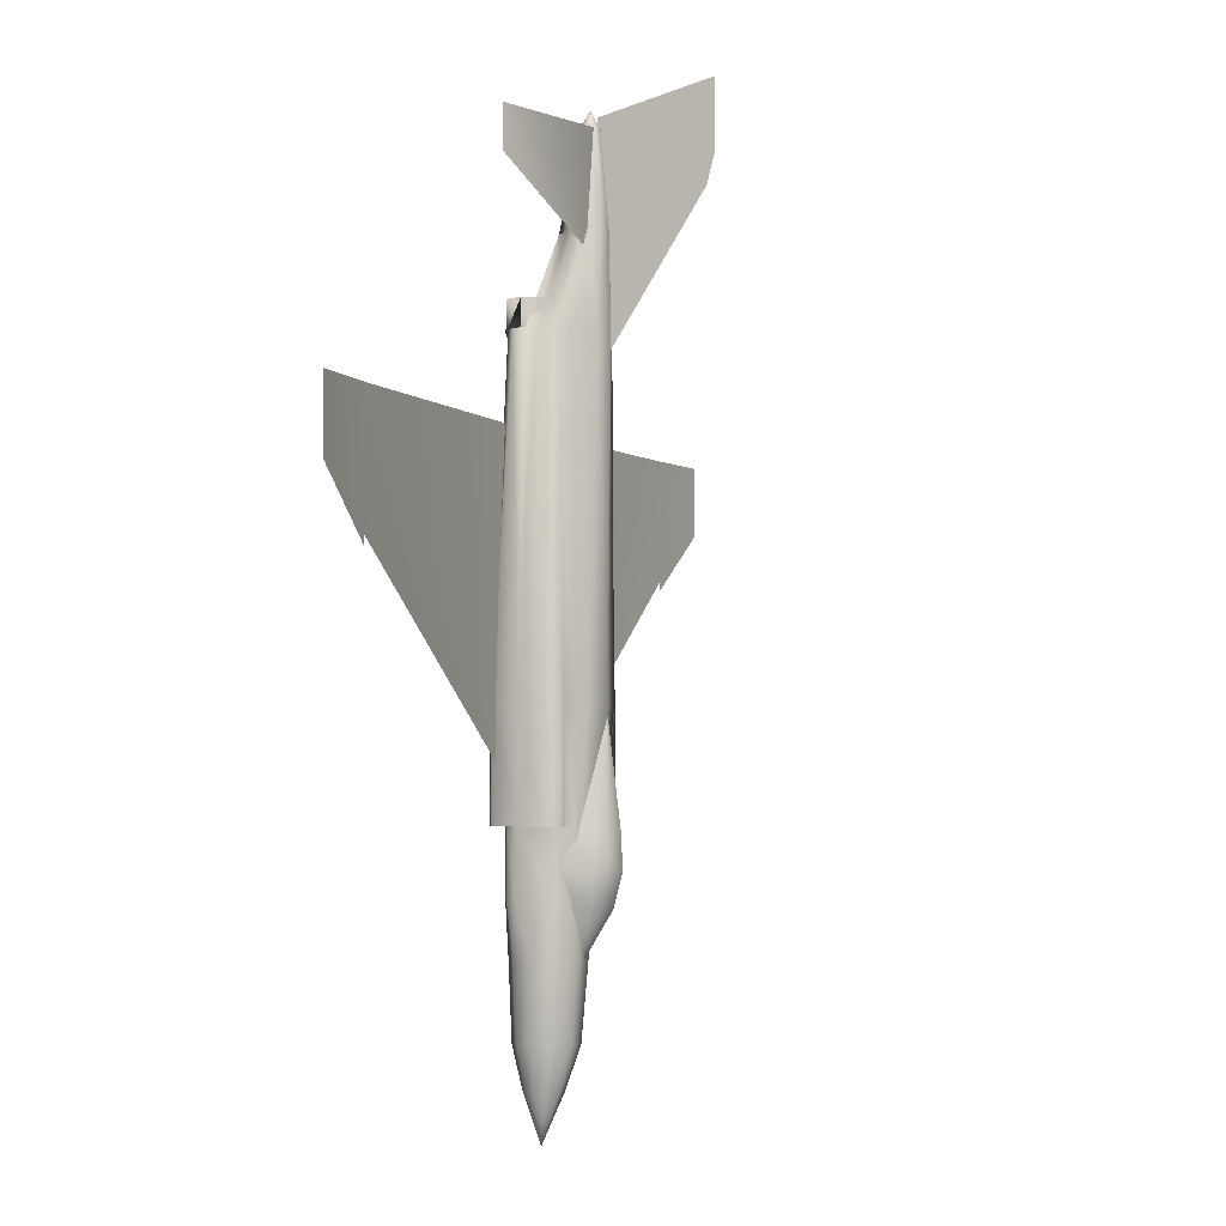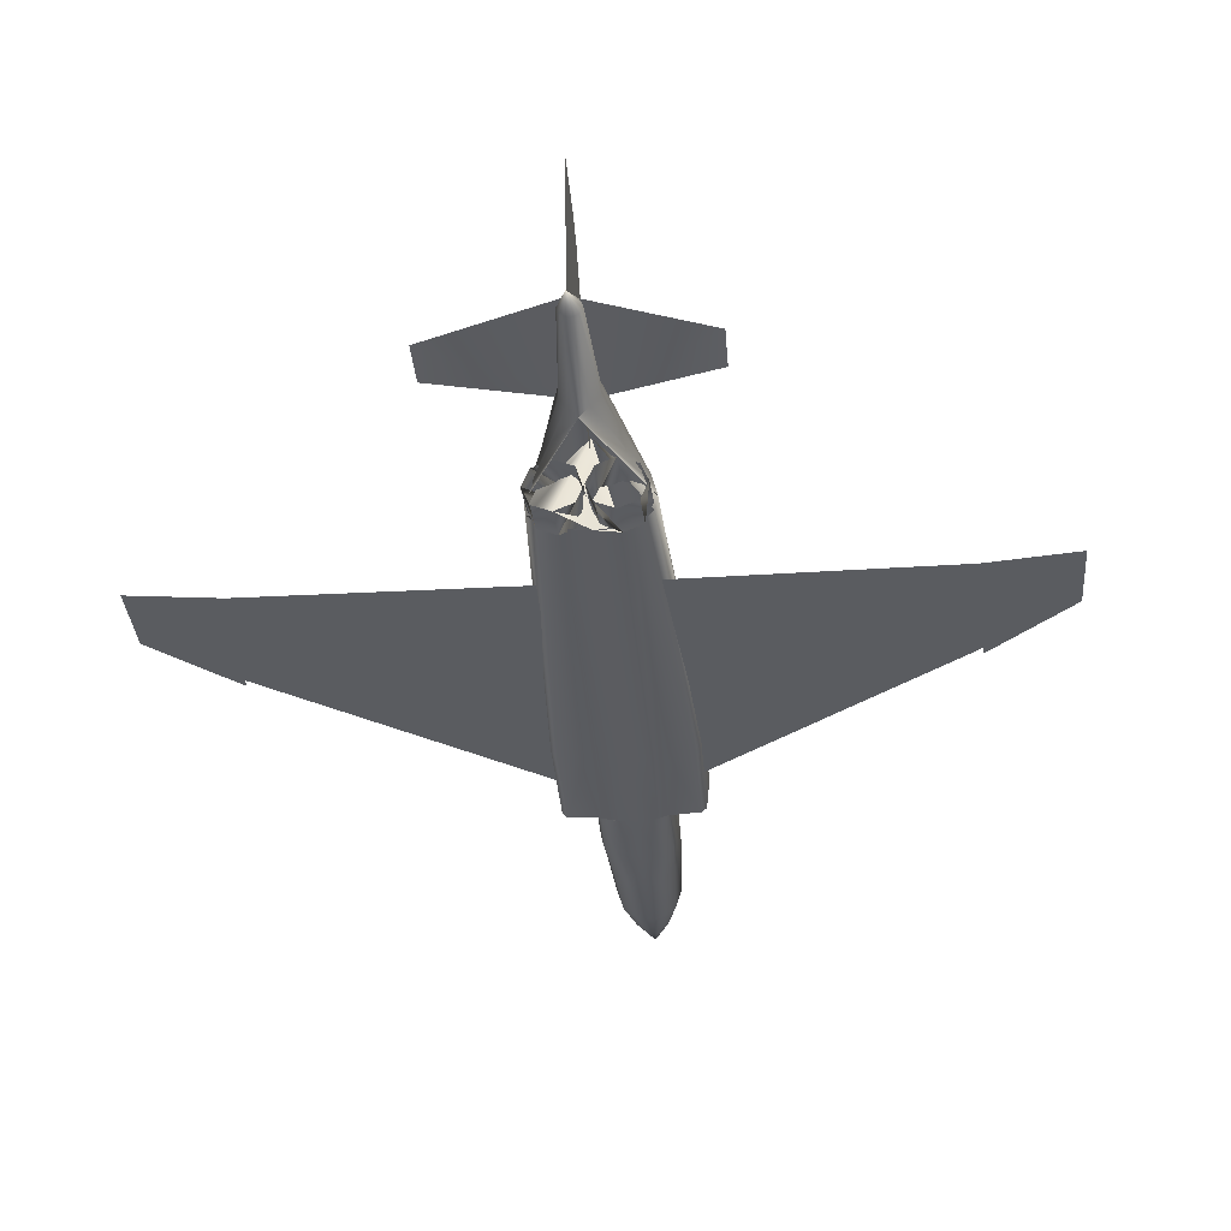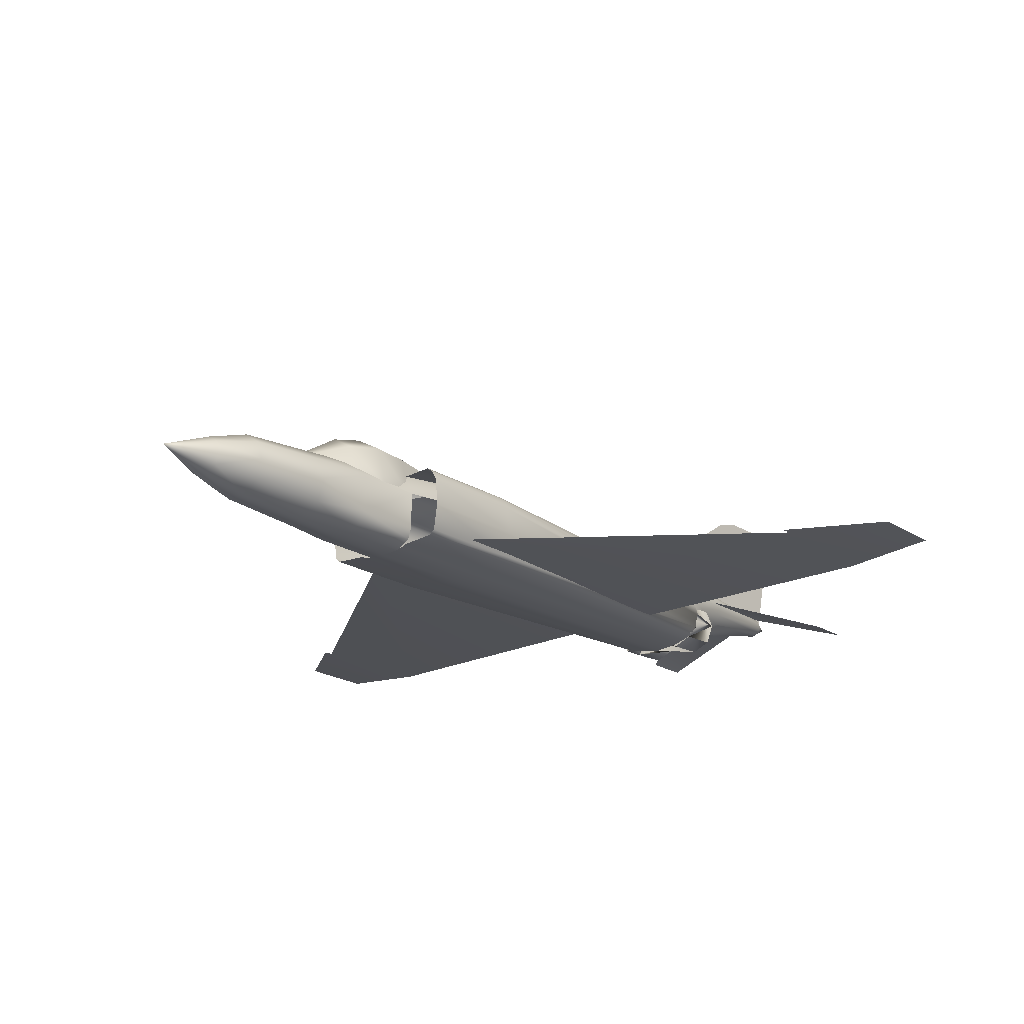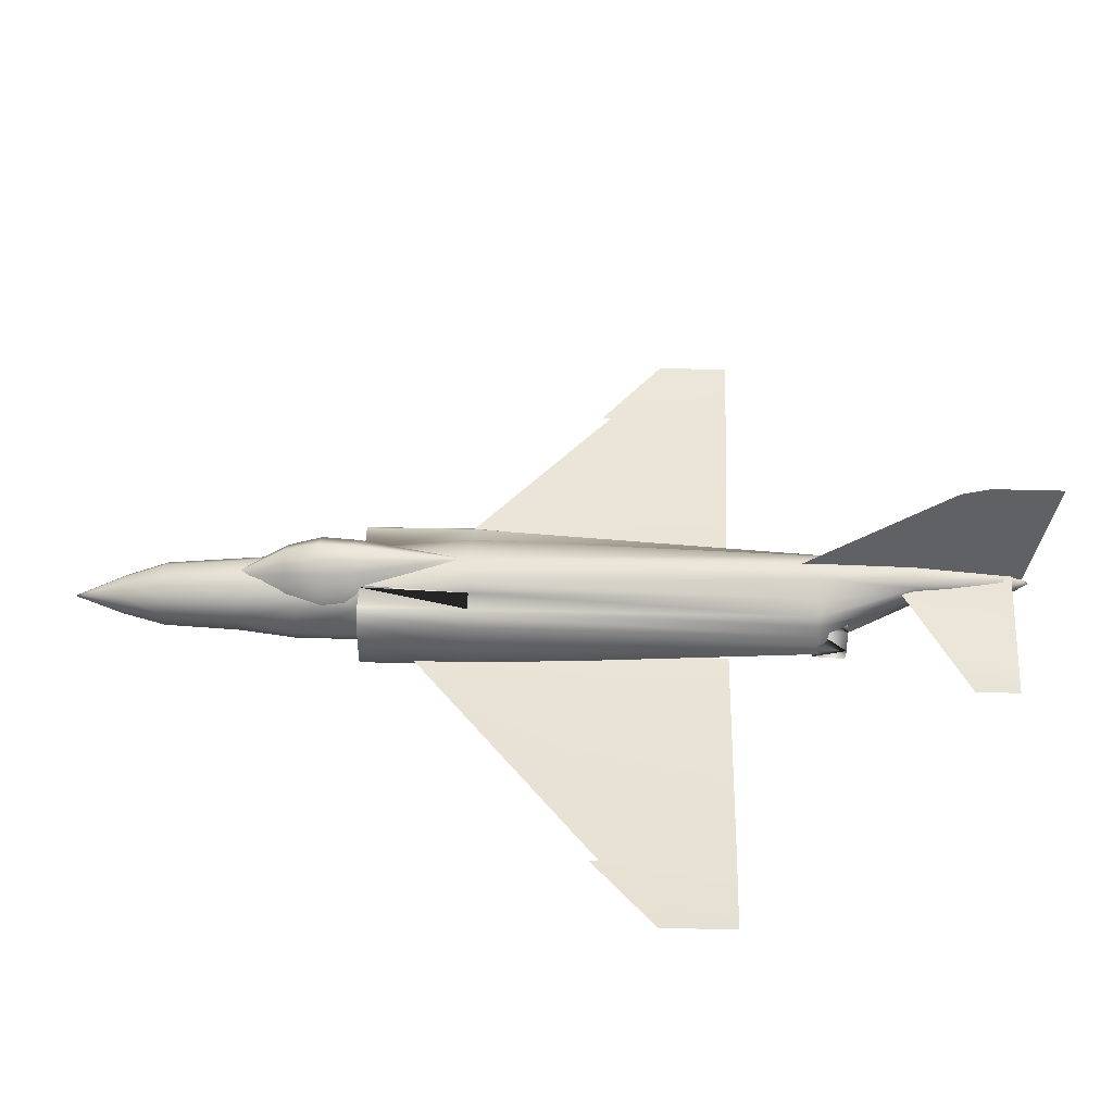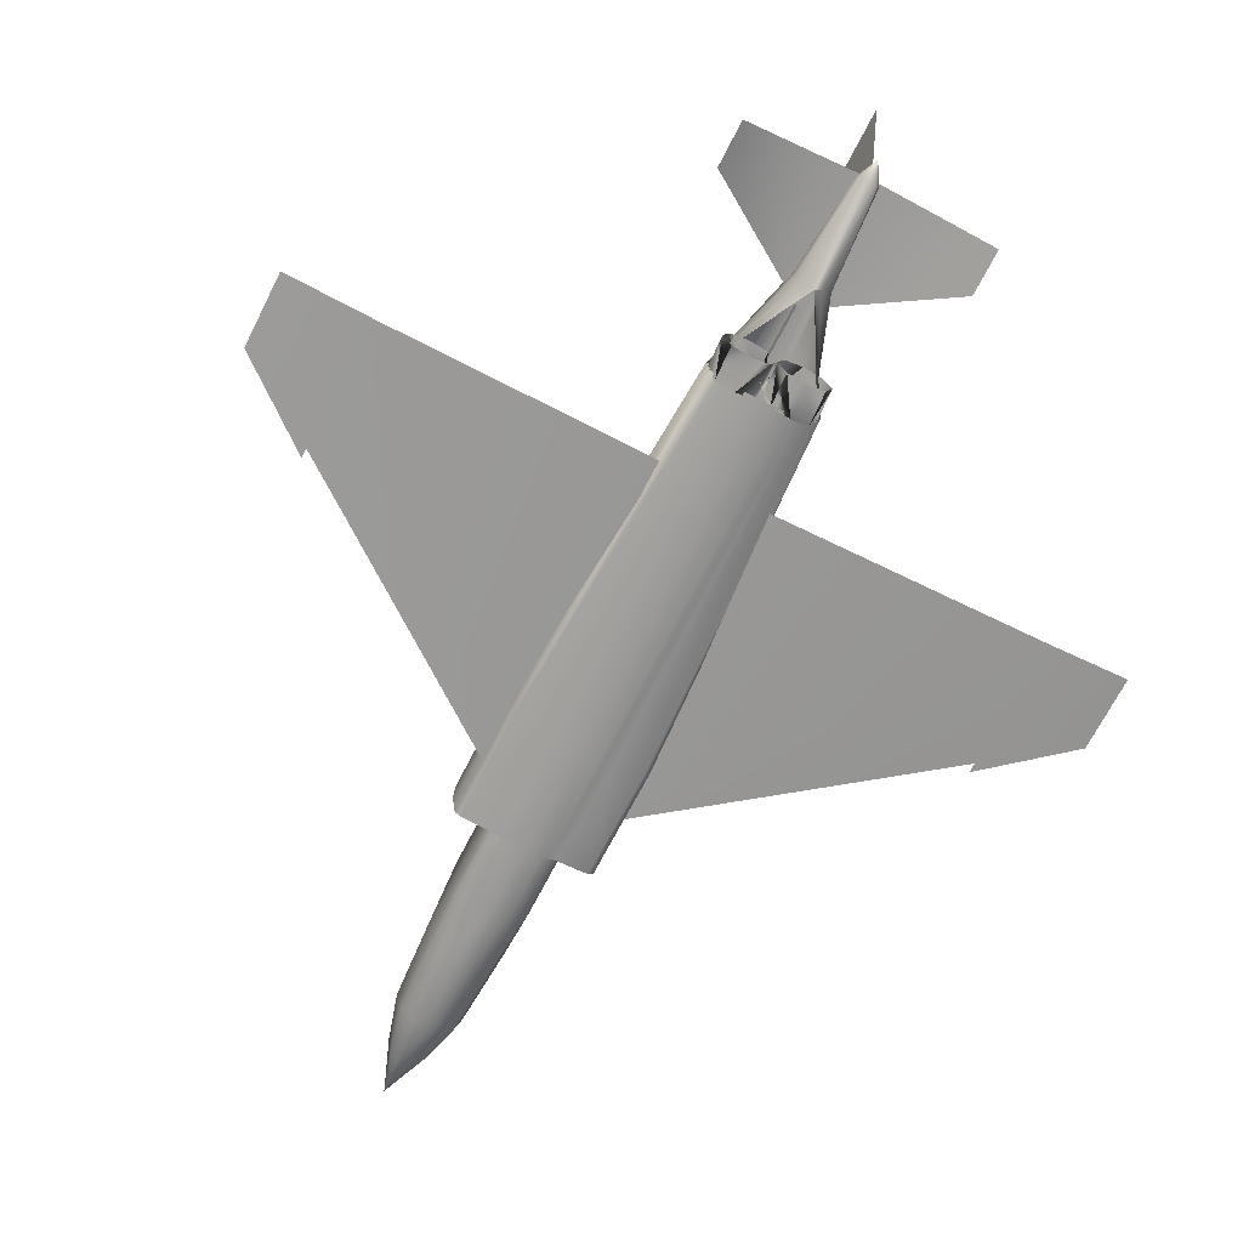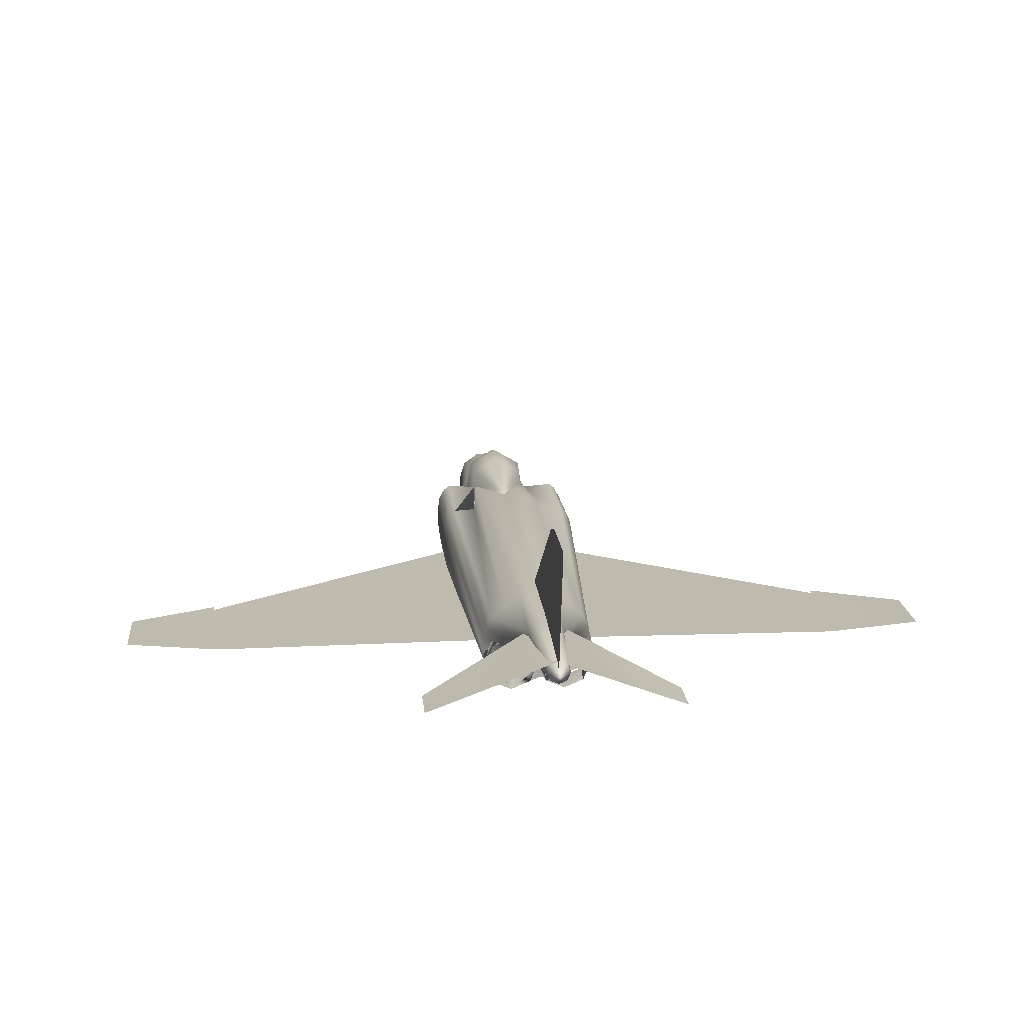
<metadata>
{"format":"obj","ext":"obj","renderer":"f3d","projection":"perspective","resolution":1024,"background":"white","views":[{"elev":-3.2,"azim":113.3,"up":"+Z"},{"elev":-34.3,"azim":4.6,"up":"+Y"},{"elev":-20.4,"azim":-139.4,"up":"+Y"},{"elev":42.7,"azim":-88.1,"up":"+Y"},{"elev":-68.4,"azim":-26.8,"up":"+Y"},{"elev":15.7,"azim":-5.2,"up":"+Y"}]}
</metadata>
<code>
v 0.4391 0.1164 0.3065
v 0.442 0.1166 0.2711
v 0.4361 0.1107 0.2376
v 0.442 0.08012 0.2392
v 0.4482 0.07828 0.2731
v 0.4451 0.08194 0.3083
v 0.3849 0.08194 0.3083
v 0.3817 0.07828 0.2731
v 0.388 0.08012 0.2392
v 0.3938 0.1107 0.2376
v 0.3879 0.1166 0.2711
v 0.3909 0.1164 0.3065
v 0.415 0.1178 0.408
v 0.415 0.1305 0.3058
v 0.415 0.1323 0.2703
v 0.415 0.1233 0.237
v 0.415 0.08777 0.1804
v 0.3631 0.04018 0.3548
v 0.1042 0.04018 0.5486
v 0.1042 0.04018 0.5394
v 0.025 0.04711 0.6009
v 0.025 0.04711 0.6716
v 0.1114 0.03956 0.6716
v 0.3644 0.04018 0.6685
v 0.4655 0.04018 0.6685
v 0.7185 0.03956 0.6716
v 0.8049 0.04711 0.6716
v 0.8049 0.04711 0.6009
v 0.7257 0.04018 0.5394
v 0.7257 0.04018 0.5486
v 0.4668 0.04018 0.3548
v 0.299 0.06843 0.8976
v 0.299 0.06843 0.9407
v 0.4149 0.1105 0.9376
v 0.5304 0.06843 0.9407
v 0.5304 0.06843 0.8976
v 0.4183 0.1092 0.8161
v 0.4149 0.1069 0.9484
v 0.4149 0.2206 0.975
v 0.4149 0.2206 0.9058
v 0.4149 0.2133 0.8781
v 0.4149 0.1105 0.7208
v 0.3886 0.07967 0.7815
v 0.3886 0.02964 0.7815
v 0.4389 0.02964 0.7815
v 0.4389 0.07967 0.7815
v 0.4151 0.1008 0.9554
v 0.4089 0.09297 0.9371
v 0.4162 0.08996 0.9371
v 0.4234 0.09297 0.9371
v 0.4265 0.1002 0.9371
v 0.4234 0.1075 0.9371
v 0.4162 0.1105 0.9371
v 0.4089 0.1075 0.9371
v 0.4059 0.1002 0.9371
v 0.4159 0.1191 0.845
v 0.4146 0.06935 0.8449
v 0.4052 0.08067 0.8449
v 0.3991 0.1064 0.8449
v 0.3989 0.08981 0.8449
v 0.4037 0.1129 0.8449
v 0.3986 0.09878 0.8449
v 0.432 0.09878 0.8449
v 0.4277 0.1129 0.8449
v 0.4316 0.08981 0.8449
v 0.4307 0.1064 0.8449
v 0.423 0.08067 0.8449
v 0.4144 0.06935 0.8449
v 0.4407 0.07967 0.7498
v 0.423 0.07234 0.7498
v 0.4407 0.02964 0.7498
v 0.4584 0.03697 0.7498
v 0.3728 0.03697 0.7498
v 0.3905 0.02964 0.7498
v 0.4081 0.07234 0.7498
v 0.3905 0.07967 0.7498
v 0.4686 0.06103 0.7532
v 0.4659 0.04709 0.7532
v 0.4662 0.07135 0.7532
v 0.4473 0.1014 0.7532
v 0.4638 0.08126 0.7532
v 0.4323 0.1153 0.7532
v 0.4599 0.09093 0.7532
v 0.439 0.03317 0.7532
v 0.4481 0.036 0.7532
v 0.458 0.03923 0.7532
v 0.3738 0.03923 0.7532
v 0.3837 0.036 0.7532
v 0.3928 0.03317 0.7532
v 0.3719 0.09093 0.7532
v 0.3996 0.1153 0.7532
v 0.368 0.08126 0.7532
v 0.3845 0.1014 0.7532
v 0.3656 0.07135 0.7532
v 0.3659 0.04709 0.7532
v 0.3632 0.06103 0.7532
v 0.418 0.03046 0.7532
v 0.4162 0.1213 0.7533
v 0.3982 0.05666 0.07485
v 0.4018 0.068 0.07485
v 0.4115 0.07501 0.07485
v 0.4234 0.07501 0.07485
v 0.433 0.068 0.07485
v 0.4367 0.05666 0.07485
v 0.433 0.04533 0.07485
v 0.4234 0.03832 0.07485
v 0.4115 0.03832 0.07485
v 0.4018 0.04533 0.07485
v 0.3477 0.06161 0.3109
v 0.3513 0.03628 0.3109
v 0.3494 0.08694 0.3109
v 0.355 0.09707 0.3109
v 0.3606 0.1014 0.3109
v 0.3562 0.03194 0.3109
v 0.4781 0.03194 0.3109
v 0.4831 0.03628 0.3109
v 0.485 0.08694 0.3109
v 0.4738 0.1014 0.3109
v 0.4856 0.06161 0.3109
v 0.4794 0.09707 0.3109
v 0.4799 0.09771 0.4163
v 0.4861 0.06231 0.4163
v 0.4744 0.102 0.4163
v 0.4855 0.0876 0.4163
v 0.4837 0.03703 0.4163
v 0.4787 0.03269 0.4163
v 0.3759 0.08796 0.4163
v 0.3564 0.03269 0.4163
v 0.383 0.03125 0.4163
v 0.3923 0.02836 0.4163
v 0.3608 0.102 0.4163
v 0.3874 0.1122 0.4163
v 0.3552 0.09771 0.4163
v 0.3815 0.1035 0.4163
v 0.4536 0.1035 0.4163
v 0.4478 0.1122 0.4163
v 0.4428 0.02836 0.4163
v 0.4521 0.03125 0.4163
v 0.3496 0.0876 0.4163
v 0.3515 0.03703 0.4163
v 0.3479 0.06231 0.4163
v 0.4371 0.02727 0.4163
v 0.418 0.02559 0.4163
v 0.4161 0.1182 0.4164
v 0.4162 0.1068 0.311
v 0.399 0.02649 0.3109
v 0.4178 0.025 0.3109
v 0.4347 0.02649 0.3109
v 0.4479 0.03 0.3109
v 0.4397 0.02745 0.3109
v 0.4441 0.1014 0.3109
v 0.4444 0.09885 0.3109
v 0.3894 0.1001 0.3109
v 0.3908 0.1014 0.3109
v 0.3952 0.02745 0.3109
v 0.387 0.03 0.3109
v 0.4168 0.05394 0.025
v 0.3922 0.04088 0.1162
v 0.4078 0.02955 0.1162
v 0.4271 0.02955 0.1162
v 0.4427 0.04088 0.1162
v 0.4486 0.05922 0.1162
v 0.4427 0.07755 0.1162
v 0.4271 0.08889 0.1162
v 0.4078 0.08889 0.1162
v 0.3922 0.07755 0.1162
v 0.3862 0.05922 0.1162
v 0.3814 0.06102 0.191
v 0.3883 0.08218 0.191
v 0.4063 0.09526 0.191
v 0.4286 0.09526 0.191
v 0.4466 0.08218 0.191
v 0.4534 0.06102 0.191
v 0.4466 0.03986 0.191
v 0.4286 0.02678 0.191
v 0.4063 0.02678 0.191
v 0.3883 0.03986 0.191
v 0.3807 0.08003 0.3109
v 0.3818 0.04433 0.3109
v 0.385 0.03413 0.3109
v 0.4487 0.03413 0.3109
v 0.4519 0.04433 0.3109
v 0.453 0.08003 0.3109
v 0.4383 0.09533 0.246
v 0.4531 0.08003 0.246
v 0.452 0.04433 0.246
v 0.4487 0.03413 0.246
v 0.4348 0.02649 0.246
v 0.4179 0.025 0.246
v 0.3991 0.02649 0.246
v 0.3851 0.03413 0.246
v 0.3818 0.04433 0.246
v 0.3807 0.08003 0.246
v 0.3955 0.09533 0.246
v 0.4173 0.1004 0.246
v 0.3636 0.05466 0.7815
v 0.371 0.07234 0.7815
v 0.4063 0.07234 0.7815
v 0.4137 0.05466 0.7815
v 0.4063 0.03697 0.7815
v 0.371 0.03697 0.7815
v 0.4566 0.03697 0.7815
v 0.4212 0.03697 0.7815
v 0.4212 0.07234 0.7815
v 0.4566 0.07234 0.7815
v 0.4639 0.05466 0.7815
v 0.4657 0.05466 0.7498
v 0.4584 0.07234 0.7498
v 0.423 0.03697 0.7498
v 0.4081 0.03697 0.7498
v 0.4155 0.05466 0.7498
v 0.3728 0.07234 0.7498
v 0.3654 0.05466 0.7498
v 0.4162 0.1213 0.7533
v 0.3886 0.02964 0.7815
v 0.418 0.03046 0.7532
v 0.4407 0.02964 0.7498
f 6 1 2
f 15 2 1
f 5 2 3
f 16 3 2
f 16 2 15
f 15 1 14
f 14 1 13
f 17 3 16
f 5 3 4
f 6 2 5
f 4 3 17
f 13 1 6
f 10 17 16
f 17 10 9
f 14 13 12
f 12 13 7
f 12 7 11
f 11 7 8
f 11 8 10
f 9 10 8
f 15 11 16
f 16 11 10
f 12 15 14
f 15 12 11
f 23 19 18
f 21 20 19
f 23 22 21
f 18 24 23
f 19 23 21
f 26 30 31
f 28 30 26
f 29 30 28
f 28 26 27
f 25 26 31
f 33 32 37
f 37 34 33
f 36 35 37
f 34 37 35
f 42 41 38
f 40 38 41
f 39 38 40
f 214 95 215
f 96 95 214
f 77 98 78
f 216 214 215
f 214 216 217
f 75 43 76
f 73 44 74
f 72 45 71
f 69 46 70
f 47 51 52
f 50 51 47
f 49 50 47
f 48 49 47
f 47 55 48
f 54 55 47
f 53 54 47
f 52 53 47
f 52 56 53
f 64 56 52
f 66 64 52
f 63 66 52
f 51 63 52
f 65 63 51
f 50 65 51
f 67 65 50
f 49 67 50
f 67 49 57
f 58 57 49
f 48 58 49
f 60 58 48
f 48 55 60
f 55 62 60
f 59 62 55
f 54 59 55
f 59 54 61
f 53 61 54
f 56 61 53
f 98 91 56
f 61 56 91
f 59 91 93
f 91 59 61
f 90 59 93
f 62 59 90
f 92 60 90
f 62 90 60
f 94 58 92
f 92 58 60
f 96 57 94
f 94 57 58
f 79 68 77
f 68 79 67
f 67 79 81
f 67 81 65
f 65 81 83
f 65 83 63
f 66 83 80
f 83 66 63
f 82 66 80
f 82 64 66
f 98 56 82
f 82 56 64
f 97 142 84
f 84 142 137
f 137 85 84
f 85 137 138
f 138 86 85
f 86 138 126
f 126 78 86
f 78 126 125
f 78 125 122
f 77 78 122
f 79 77 122
f 122 124 79
f 79 124 81
f 124 121 81
f 121 123 81
f 81 123 83
f 123 135 83
f 83 135 80
f 80 135 136
f 80 136 82
f 82 136 144
f 82 144 98
f 89 143 97
f 129 89 88
f 87 128 88
f 87 95 128
f 95 96 141
f 96 94 139
f 133 94 92
f 90 131 92
f 93 134 90
f 91 132 93
f 144 91 98
f 128 129 88
f 129 130 89
f 133 92 131
f 134 93 132
f 131 90 134
f 141 96 139
f 140 95 141
f 95 140 128
f 139 94 133
f 143 142 97
f 132 91 144
f 130 143 89
f 148 150 142
f 142 150 137
f 147 143 155
f 130 155 143
f 129 114 156
f 114 129 128
f 155 130 156
f 156 130 129
f 112 133 113
f 131 113 133
f 154 134 132
f 153 113 131
f 134 131 153
f 115 116 125
f 126 115 125
f 152 123 118
f 135 123 152
f 152 151 135
f 136 135 151
f 120 124 117
f 121 124 120
f 120 118 121
f 123 121 118
f 119 125 116
f 122 125 119
f 117 122 119
f 124 122 117
f 150 149 137
f 138 137 149
f 115 138 149
f 126 138 115
f 111 109 141
f 139 111 141
f 140 109 110
f 109 140 141
f 114 140 110
f 128 140 114
f 112 111 139
f 112 139 133
f 143 147 148
f 148 142 143
f 178 134 153
f 127 134 178
f 151 145 136
f 145 144 136
f 154 132 145
f 145 132 144
f 184 195 151
f 151 195 145
f 195 194 154
f 195 154 145
f 101 102 157
f 157 102 103
f 157 103 104
f 157 104 105
f 157 105 106
f 106 107 157
f 157 107 108
f 157 108 99
f 157 99 100
f 157 100 101
f 162 104 163
f 103 163 104
f 161 105 162
f 162 105 104
f 160 106 161
f 161 106 105
f 159 107 160
f 160 107 106
f 159 158 108
f 159 108 107
f 158 167 108
f 99 108 167
f 167 166 100
f 99 167 100
f 166 165 101
f 166 101 100
f 164 102 165
f 101 165 102
f 163 103 164
f 164 103 102
f 172 163 171
f 163 164 171
f 171 164 170
f 164 165 170
f 170 165 169
f 165 166 169
f 169 166 168
f 166 167 168
f 177 168 158
f 167 158 168
f 177 158 176
f 176 158 159
f 176 159 175
f 160 175 159
f 175 160 174
f 160 161 174
f 174 161 173
f 173 161 162
f 173 162 172
f 163 172 162
f 185 173 172
f 186 174 173
f 188 175 174
f 175 189 176
f 190 177 176
f 168 177 192
f 193 169 168
f 194 170 169
f 195 171 170
f 184 172 171
f 195 184 171
f 185 172 184
f 186 173 185
f 187 174 186
f 188 174 187
f 188 189 175
f 189 190 176
f 190 191 177
f 193 168 192
f 193 194 169
f 194 195 170
f 192 177 191
f 148 188 187
f 184 152 183
f 152 184 151
f 194 153 154
f 194 178 153
f 178 194 193
f 191 180 192
f 192 180 179
f 189 147 190
f 146 190 147
f 189 188 147
f 148 147 188
f 181 187 186
f 182 181 186
f 183 185 184
f 182 186 185
f 183 182 185
f 148 187 181
f 180 191 190
f 146 180 190
f 192 178 193
f 178 192 179
f 212 196 213
f 212 196 197
f 212 197 76
f 43 197 76
f 198 43 75
f 75 198 211
f 210 199 200
f 210 200 74
f 44 200 74
f 201 44 73
f 213 196 73
f 201 196 73
f 207 206 72
f 202 206 72
f 202 45 72
f 209 203 71
f 45 203 71
f 211 199 209
f 203 199 209
f 211 204 70
f 199 204 211
f 204 46 70
f 208 205 69
f 69 205 46
f 207 206 208
f 208 206 205

</code>
